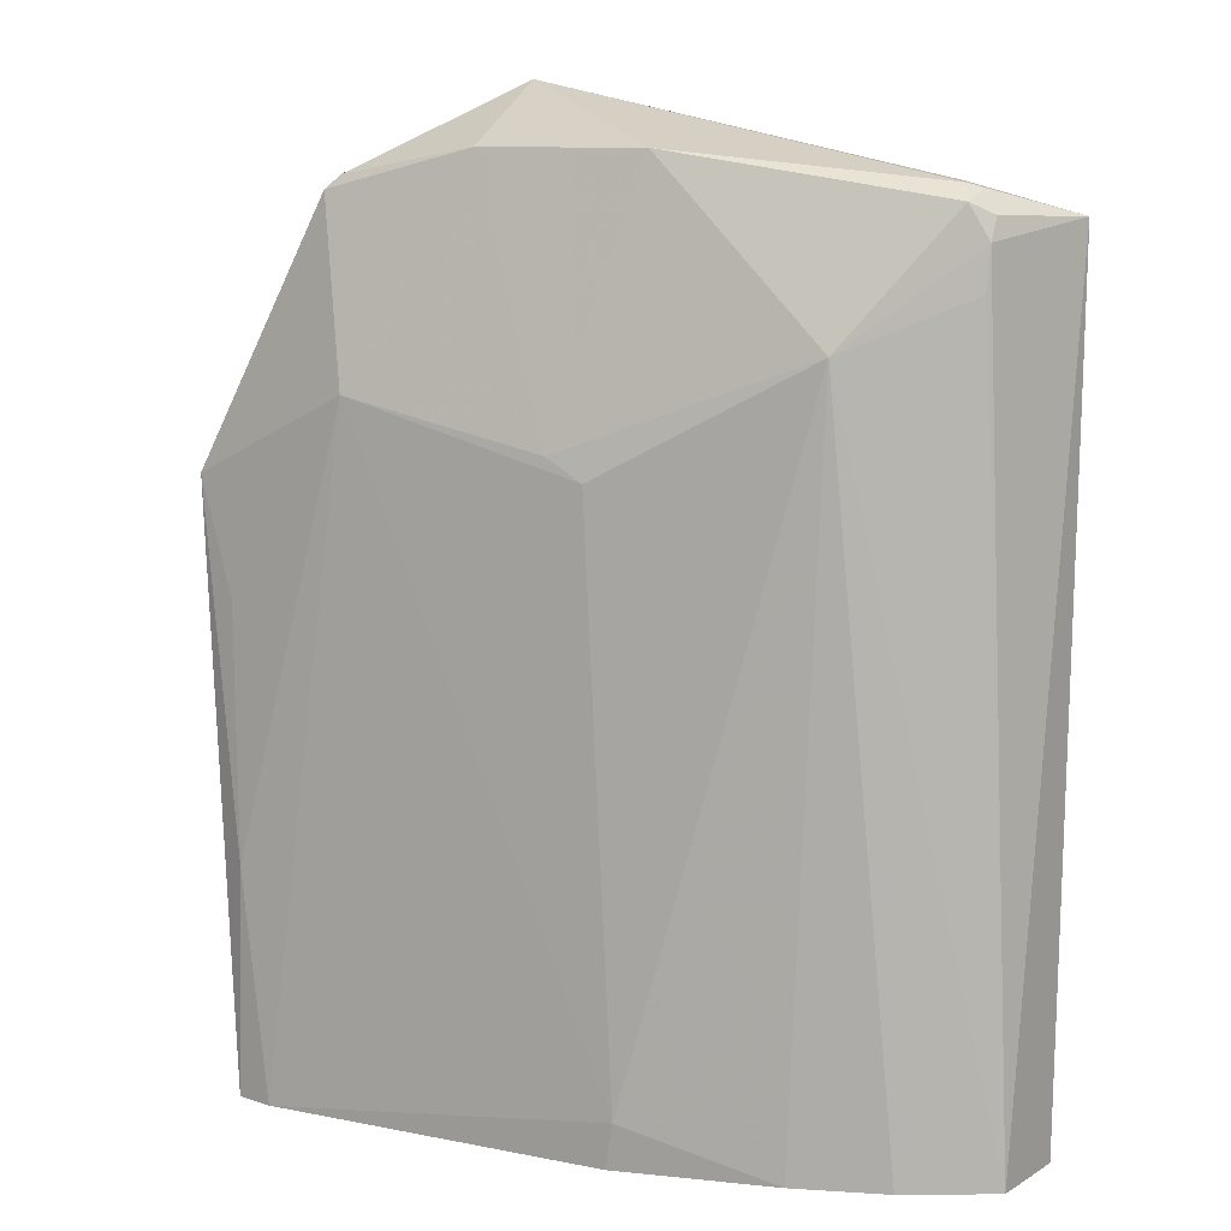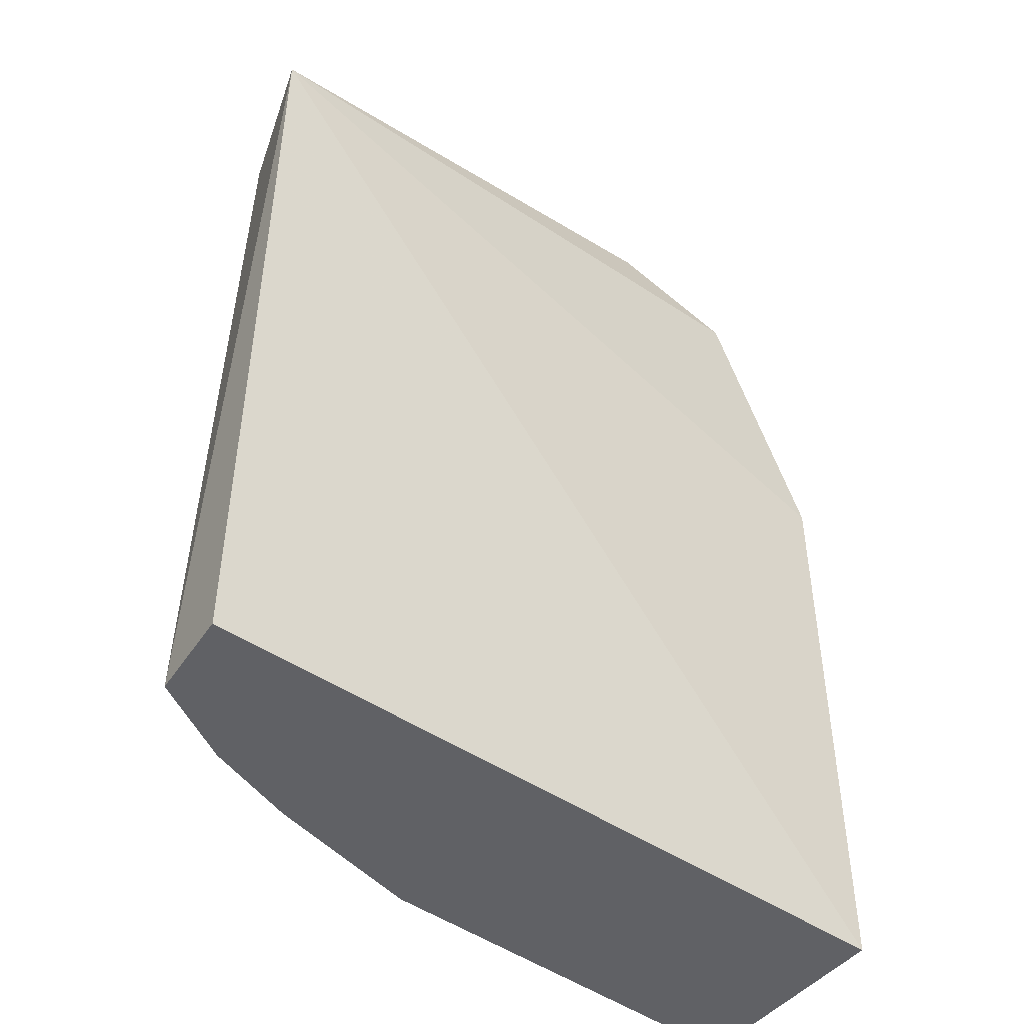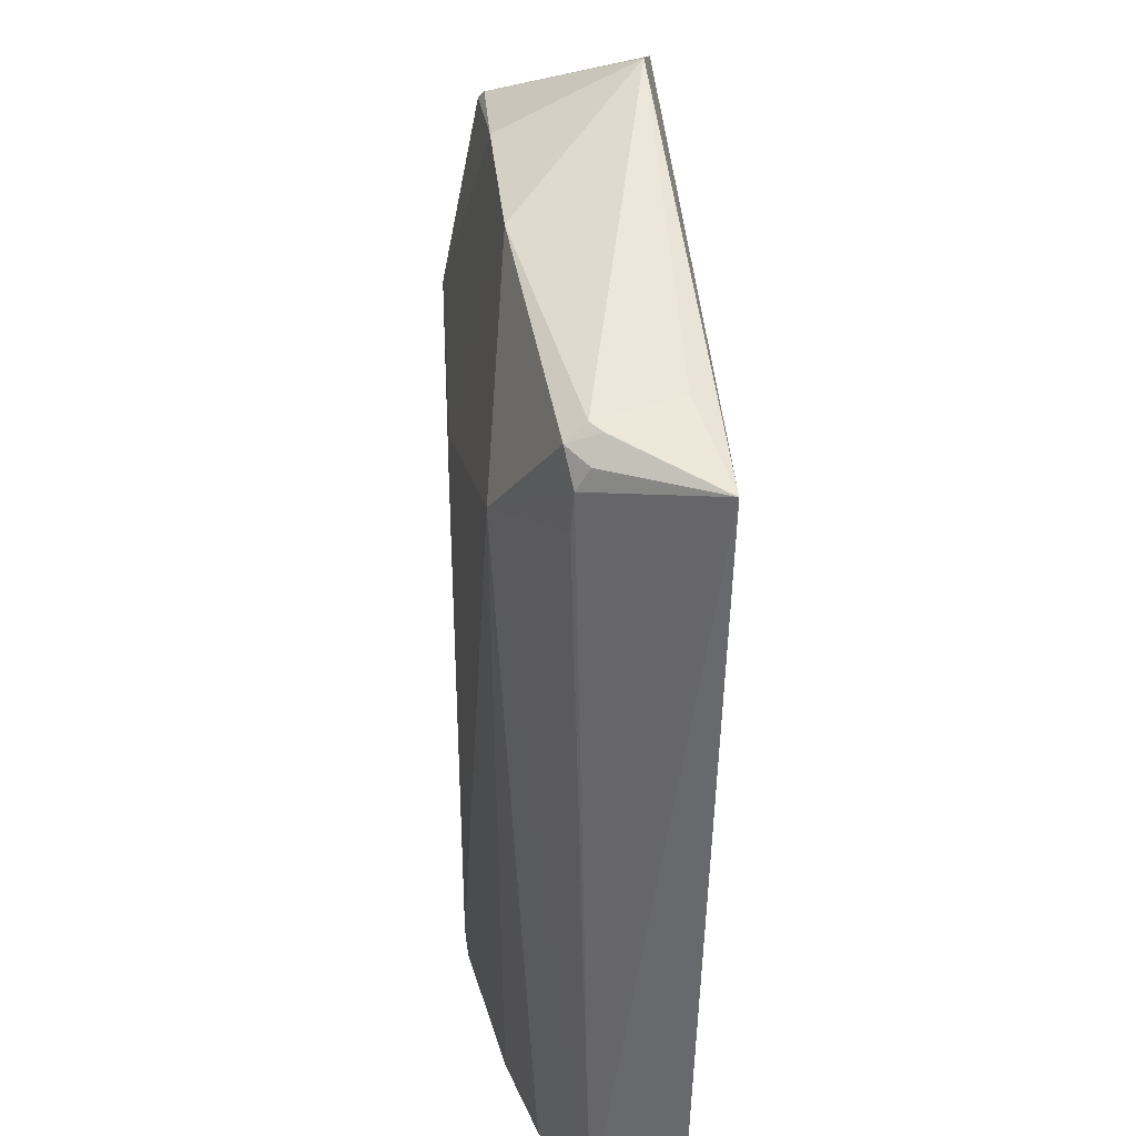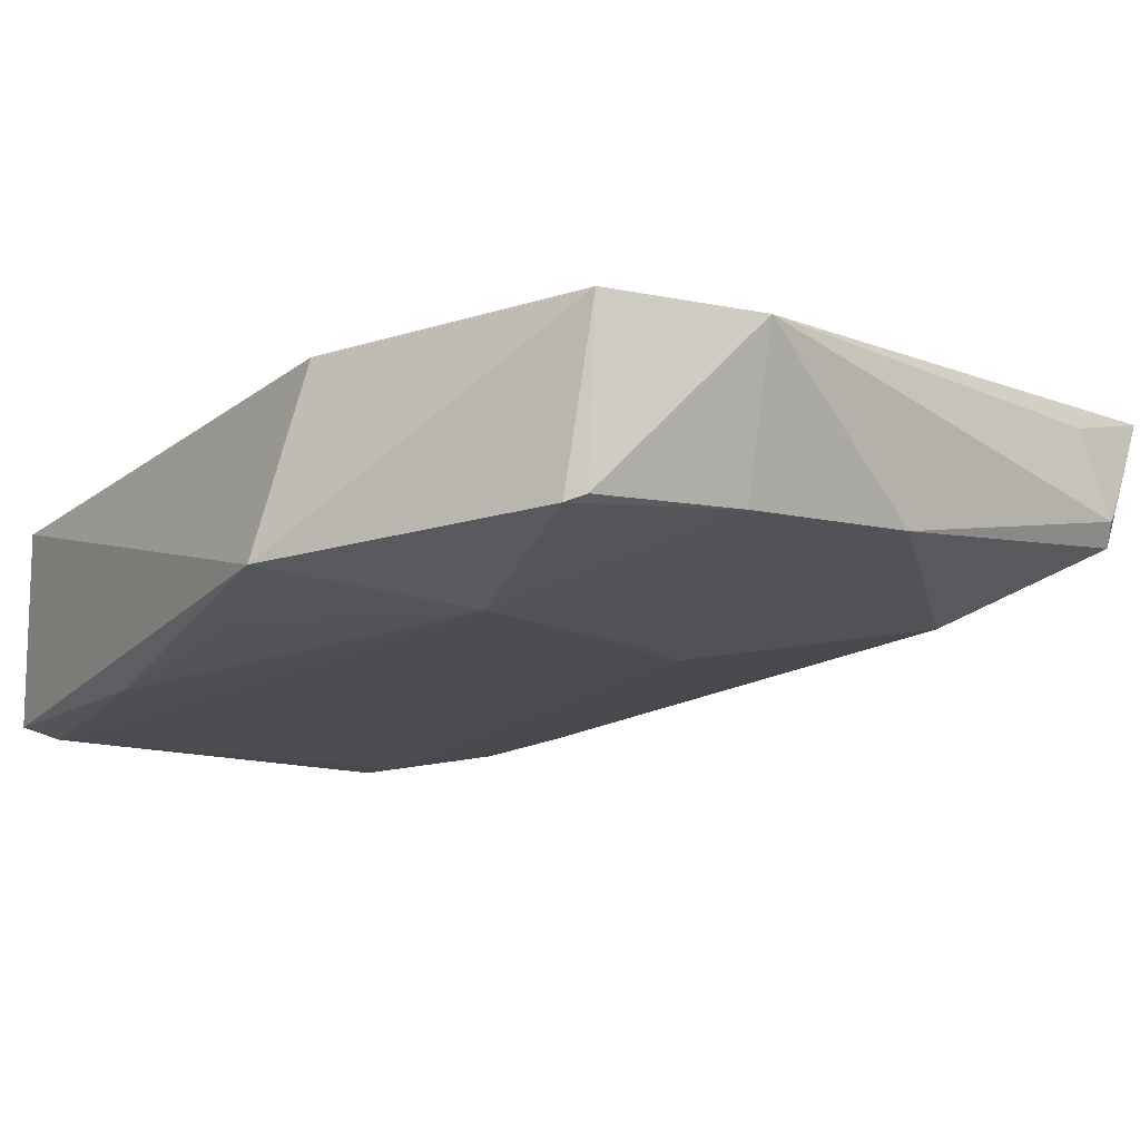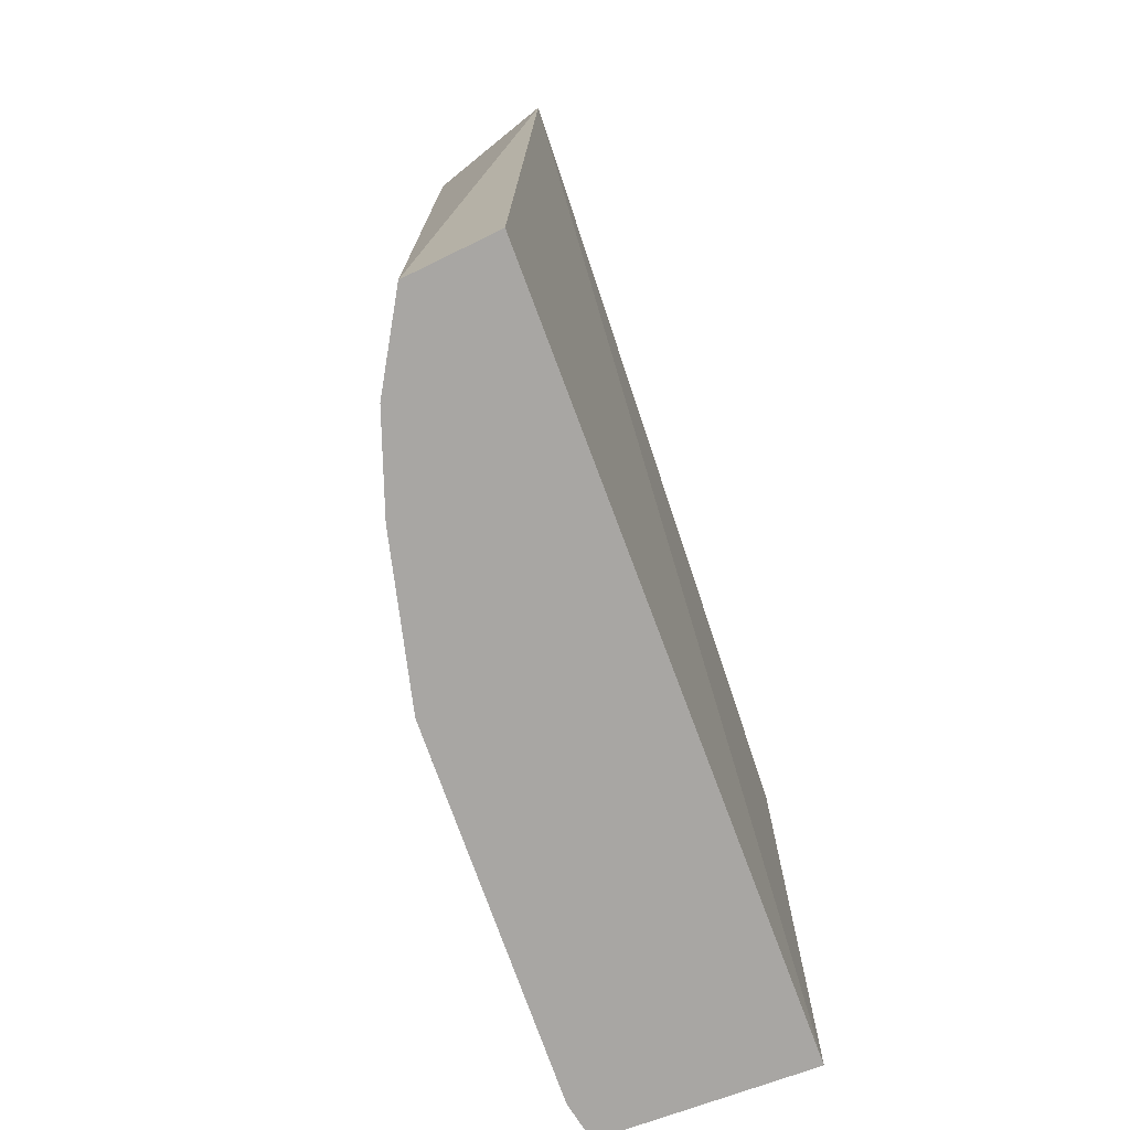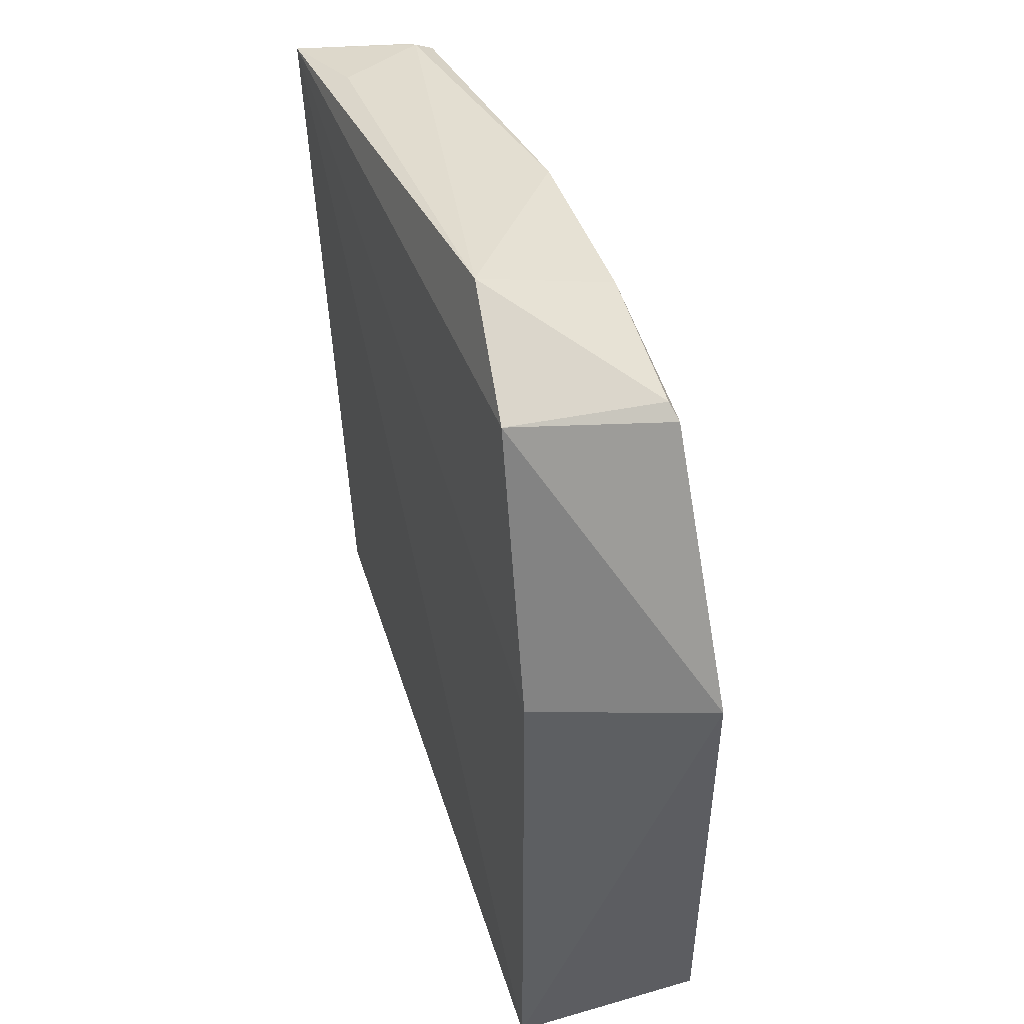
<metadata>
{"format":"obj","ext":"obj","renderer":"f3d","projection":"perspective","resolution":1024,"background":"white","views":[{"elev":9.2,"azim":28.6,"up":"+Z"},{"elev":-47.4,"azim":142.5,"up":"+Z"},{"elev":36.6,"azim":87.9,"up":"+Z"},{"elev":-16.1,"azim":-33.3,"up":"+Y"},{"elev":-74.3,"azim":110.5,"up":"+Z"},{"elev":49.2,"azim":-107.2,"up":"+Z"}]}
</metadata>
<code>
v 0.1754 -0.4763 -0.092
v 0.235 -0.4401 -0.4019
v 0.2412 -0.3931 -0.04354
v -0.03638 -0.4056 -0.016
v -0.07822 -0.4891 -0.4014
v -0.07945 -0.4015 -0.4011
v 0.09898 -0.4675 -0.01885
v 0.2238 -0.4466 -0.05214
v 0.09308 -0.4899 -0.4018
v 0.2387 -0.4015 -0.4018
v -0.07947 -0.4015 -0.1368
v 0.0182 -0.4119 0.008668
v -0.02046 -0.4933 -0.1115
v 0.2227 -0.4479 -0.07037
v 0.2161 -0.4501 -0.03784
v 0.1991 -0.4606 -0.4019
v -0.09718 -0.4802 -0.1464
v 0.06852 -0.4913 -0.1308
v -0.06133 -0.4925 -0.4015
v -0.03765 -0.4766 -0.03401
v 0.2236 -0.4409 -0.04262
v 0.2125 -0.4415 -0.0313
v 0.1605 -0.4739 -0.4018
v 0.09672 -0.491 -0.3823
v -0.07383 -0.4912 -0.3035
v -0.03132 -0.4739 -0.02823
v 0.02714 -0.4721 -0.01826
v 0.2169 -0.4363 -0.03306
v 0.198 -0.4065 -0.03071
v 0.08441 -0.4915 -0.1402
v -0.07871 -0.4864 -0.1959
f 8 2 3
f 10 6 3
f 10 3 2
f 11 4 3
f 11 3 6
f 12 3 4
f 14 8 1
f 14 1 2
f 14 2 8
f 15 7 1
f 15 1 8
f 16 2 1
f 17 11 6
f 17 6 5
f 17 4 11
f 18 1 7
f 19 5 6
f 19 6 10
f 20 17 13
f 20 4 17
f 21 15 8
f 21 8 3
f 22 12 7
f 22 7 15
f 23 16 1
f 23 2 16
f 23 10 2
f 23 19 10
f 23 9 19
f 24 23 1
f 24 9 23
f 24 19 9
f 24 13 19
f 25 17 5
f 25 5 19
f 25 19 13
f 26 12 4
f 26 4 20
f 27 20 13
f 27 26 20
f 27 7 12
f 27 12 26
f 27 18 7
f 27 13 18
f 28 21 3
f 28 15 21
f 28 22 15
f 28 3 22
f 29 22 3
f 29 3 12
f 29 12 22
f 30 18 13
f 30 13 24
f 30 24 1
f 30 1 18
f 31 25 13
f 31 13 17
f 31 17 25

</code>
